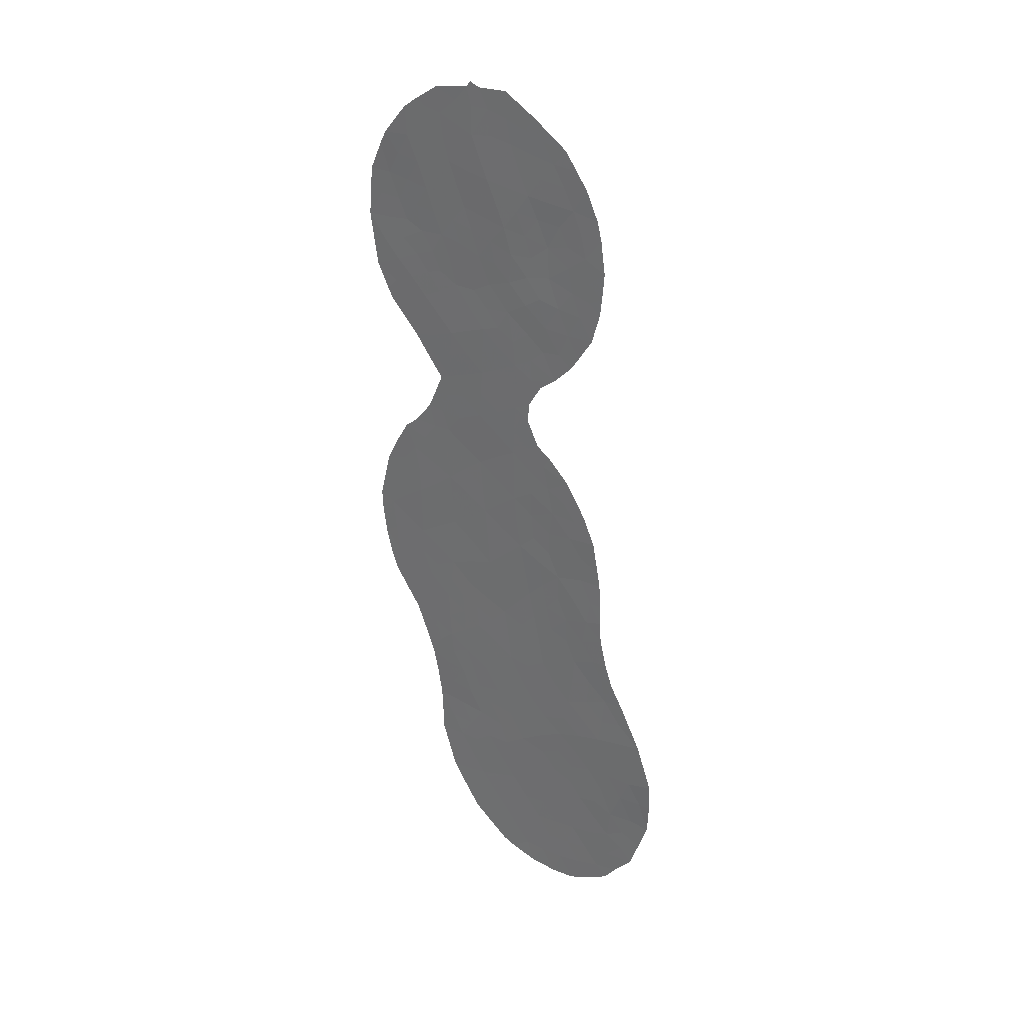
<metadata>
{"format":"obj","ext":"obj","renderer":"f3d","projection":"perspective","resolution":1024,"background":"white","views":[{"elev":28.9,"azim":84.8,"up":"+Y"}]}
</metadata>
<code>
v 40.81 4.147 44.1
v 44.95 -14.75 39.9
v 45.98 -25.96 38.92
v 42.68 -5.074 42.19
v 42.67 -7.257 42.17
v 42.75 1.943 42.17
v 40.35 1.235 44.52
v 43.59 -14.16 41.24
v 44.74 -18.07 40.11
v 43.86 -16.37 40.99
v 43.02 -11.98 41.83
v 42.84 -9.529 42
v 38.94 -10.98 45.83
v 40 -7.791 44.81
v 45.69 -21.26 39.18
v 47.02 -20.35 37.87
v 40.19 -9.791 44.62
v 41.52 -12.77 43.31
v 45.45 6.484 39.54
v 45.66 -1.152 39.26
v 42.64 -20.11 42.21
v 41.83 -21.82 43.04
v 42.71 -23.41 42.16
v 45.88 -19.19 39.01
v 44.62 -26.14 40.27
v 48.61 -20.06 36.35
v 43.33 -18.48 41.52
v 44.38 -20.43 40.48
v 44 -22.79 40.86
v 41.64 -1.782 43.24
v 46.44 -23.96 38.44
v 45.05 -24.31 39.82
v 46.82 -12.86 38.11
v 45.28 1.908 39.65
v 41.71 5.529 43.23
v 41.3 -14.61 43.54
v 42.59 6.807 42.39
v 41.4 -16.58 43.45
v 44.01 -8.337 40.86
v 46.56 3.126 38.42
v 43.13 0.8803 41.77
v 41.85 0.4089 43.03
v 45.28 -7.301 39.6
v 47.37 -18.51 37.55
v 40.85 -6.369 43.96
v 48.68 -22 36.23
v 42.24 3.823 42.69
v 41.35 2.379 43.55
v 46.17 -17.28 38.72
v 44.06 -2.236 40.85
v 39.6 0.7542 45.26
v 44.57 -12.69 40.26
v 44.22 -10.52 40.62
v 39.98 2.602 44.87
v 40.23 -11.83 44.58
v 44.99 0.923 39.96
v 41.41 7.377 43.55
v 41.58 -10.69 43.24
v 43.74 -24.86 41.15
v 46.12 -9.196 38.78
v 42.55 -15.48 42.29
v 44.57 4.992 40.4
v 46.14 4.873 38.85
v 42.2 -13.48 42.64
v 43.13 5.188 41.85
v 47.44 -25.36 37.45
v 41.44 -8.551 43.39
v 41.5 -3.77 43.35
v 39.81 -13.62 44.99
v 43.72 3.437 41.25
v 43.97 6.837 41.01
v 42.89 -1.124 42.02
v 46.71 -22.12 38.18
v 47.81 -23.35 37.09
v 44.06 -4.126 40.83
v 47.57 -16.4 37.34
v 43.97 -6.225 40.9
v 45.39 -22.38 39.48
v 40.61 -0.4888 44.26
v 42.8 -3.085 42.09
v 42.98 -21.19 41.89
v 46.71 1.407 38.25
v 45.71 -26.97 39.2
v 46.44 -26.81 38.45
v 47.24 -26.21 37.65
v 47.76 -25.79 37.13
v 38.46 -11.31 46.29
v 38.45 -10.69 46.3
v 40.99 -21.94 43.86
v 44.01 -26.75 40.89
v 49.39 -19.72 35.59
v 48.91 -17.97 36.07
v 38.85 -13.7 45.93
v 42.46 -25.51 42.43
v 47.34 -12.63 37.61
v 47.38 -13.48 37.56
v 46.63 -7.939 38.29
v 47.02 -9.022 37.91
v 47.08 4.013 37.91
v 47.27 -10.87 37.65
v 41.48 -23.74 43.39
v 38.81 -8.814 45.95
v 45.51 -2.342 39.4
v 46.08 -1.585 38.84
v 39.65 -6.866 45.14
v 40.1 -6.373 44.7
v 43.65 -26.6 41.24
v 47.58 -14.59 37.35
v 41.18 -3.958 43.66
v 40.65 -5.468 44.16
v 40.09 7.295 44.85
v 40.6 7.776 44.34
v 44.86 8.032 40.15
v 43.82 8.829 41.19
v 40.59 -17.89 44.24
v 48.21 -16.31 36.73
v 48.73 -24.22 36.17
v 48.15 -25.11 36.74
v 39.94 -15.9 44.87
v 46.24 6.445 38.77
v 46.57 5.841 38.43
v 42.58 8.899 42.42
v 42.44 8.662 42.55
v 47.81 -15.47 37.12
v 38.74 0.2662 46.09
v 39.12 -0.7059 45.71
v 45.32 -5.866 39.57
v 46.01 -6.709 38.89
v 44.9 -5.508 39.99
v 46.47 -7.629 38.44
v 42.88 8.736 42.12
v 39.28 6.054 45.62
v 41.31 8.382 43.66
v 40.23 -2.382 44.61
v 39.06 -14.38 45.72
v 47.19 -10.26 37.73
v 39.3 -1.124 45.53
v 39.06 5.522 45.82
v 38.64 4.375 46.21
v 47.08 1.037 37.89
v 46.95 4.732 38.04
v 45.26 7.663 39.75
v 45.89 7.106 39.12
v 40.91 -20.02 43.92
v 44.99 -2.87 39.91
v 49.3 -22.02 35.6
v 38.48 2.394 46.34
v 44.58 -3.762 40.32
v 44.53 -4.528 40.36
v 46.82 -0.1502 38.14
v 47.14 1.697 37.84
v 46.35 -1.084 38.59
v 39.73 5.283 45.16
v 40.5 5.143 44.42
v 40.08 4.286 44.8
v 40.38 3.325 44.5
v 39.69 3.403 45.17
v 45.14 -15.9 39.72
v 45.64 -14.95 39.22
v 45.82 -15.78 39.06
v 46.72 -25.7 38.18
v 43.84 -12.34 40.99
v 43.66 -11.21 41.19
v 44.4 -11.62 40.44
v 38.61 -12.59 46.16
v 46.29 -21.49 38.59
v 46.35 -20.65 38.54
v 46.85 -21.24 38.04
v 44.54 -0.7296 40.38
v 44.47 0.4873 40.48
v 45.17 -0.2094 39.77
v 42.93 -10.7 41.91
v 42.28 -11.26 42.55
v 42.23 -10.13 42.6
v 38.61 -9.86 46.14
v 38.93 -10.01 45.83
v 41.43 -21 43.42
v 40.96 -21.14 43.88
v 46.61 -18.82 38.29
v 46.01 -18.25 38.87
v 46.75 -17.87 38.15
v 42.44 -21.74 42.43
v 42.2 -20.95 42.65
v 44.54 -16.43 40.31
v 44.95 -17.06 39.9
v 44.28 -17.3 40.56
v 44.83 -26.98 40.07
v 47.79 -20.18 37.13
v 47.21 -19.45 37.7
v 48 -19.24 36.94
v 45.19 -20.62 39.68
v 45.17 -19.71 39.7
v 45.79 -20.14 39.09
v 46.47 -19.73 38.42
v 45.1 -11.98 39.75
v 44.96 -10.94 39.89
v 48.73 -19.02 36.24
v 49.16 -18.87 35.82
v 43.21 -16.78 41.64
v 42.62 -16.45 42.23
v 43.19 -15.87 41.66
v 44.69 -22.55 40.18
v 45.22 -23.35 39.66
v 44.53 -23.56 40.34
v 41.94 -15.08 42.9
v 41.89 -14.24 42.94
v 42.46 -14.52 42.38
v 46.06 -14.23 38.82
v 46.05 -13.21 38.84
v 44.51 1.657 40.43
v 46.12 1.585 38.84
v 44.38 -24.56 40.5
v 43.86 -23.84 41.01
v 43.22 -24.16 41.66
v 43.34 -23.11 41.53
v 42.59 -24.44 42.3
v 41.97 -24.64 42.92
v 42.1 -23.62 42.77
v 40.95 5.812 43.98
v 41.24 4.872 43.68
v 41.11 -1.119 43.76
v 40.99 -2.108 43.87
v 43.53 6.007 41.45
v 44.25 5.9 40.73
v 43.84 5.085 41.14
v 46.24 -24.94 38.65
v 46.97 -24.72 37.92
v 46.29 -8.327 38.62
v 42.75 -8.388 42.09
v 43.35 -7.798 41.5
v 43.42 -8.916 41.43
v 46.56 -10.95 38.34
v 46.31 -12.08 38.59
v 46.95 -11.87 37.97
v 47.31 -11.83 37.63
v 40.81 6.744 44.13
v 41.51 6.447 43.44
v 42.04 7.086 42.93
v 42.18 6.175 42.79
v 43.2 2.727 41.74
v 43.95 2.422 41
v 43.35 1.833 41.58
v 42.33 1.238 42.57
v 42.26 -22.62 42.61
v 41.65 -22.76 43.22
v 43.37 -13.11 41.47
v 44.07 -13.42 40.76
v 47.15 -23.73 37.74
v 47.82 -24.45 37.08
v 40.87 -12.28 43.94
v 40.84 -13.23 43.98
v 40.16 -8.801 44.65
v 39.52 -9.364 45.27
v 39.55 -8.467 45.23
v 40.42 -7.129 44.39
v 44.19 -25.57 40.69
v 43.64 -25.83 41.25
v 43.07 -26.07 41.83
v 43.12 -25.16 41.77
v 46.67 -13.94 38.24
v 45.45 -13.99 39.41
v 41.37 -4.694 43.46
v 40.91 -4.713 43.91
v 40.13 6.144 44.79
v 40.83 7.495 44.12
v 45.97 2.548 38.99
v 45.23 3.135 39.7
v 45.95 3.372 39.01
v 45.65 4.091 39.31
v 46.41 4.018 38.57
v 46.67 2.174 38.3
v 43.81 -0.05168 41.11
v 43.83 7.784 41.16
v 44.34 8.431 40.67
v 44.45 7.511 40.55
v 41.47 -17.46 43.38
v 41.19 -18.19 43.66
v 40.92 -17.15 43.92
v 44.08 -9.422 40.77
v 43.53 -10.05 41.32
v 44.73 -9.888 40.12
v 44.65 -8.842 40.21
v 41.42 -13.7 43.42
v 41.58 -11.74 43.25
v 40.9 -11.24 43.9
v 42.97 3.628 41.97
v 42.49 2.954 42.43
v 43.43 4.316 41.54
v 42.69 4.484 42.26
v 41.63 1.472 43.26
v 42.05 2.237 42.86
v 42.84 6.044 42.14
v 42.42 5.327 42.54
v 41.97 4.663 42.96
v 40.56 2.289 44.31
v 40.98 1.558 43.91
v 41.25 0.8031 43.63
v 41.78 3.137 43.13
v 41.52 3.985 43.4
v 41.07 3.236 43.83
v 46.31 -16.25 38.58
v 45.63 -16.7 39.24
v 45.45 -17.7 39.42
v 45.29 -18.68 39.58
v 46.96 -15.79 37.94
v 46.87 -16.86 38.02
v 44.27 -14.46 40.57
v 44.42 -15.52 40.42
v 43.74 -15.21 41.09
v 44.15 -3.214 40.75
v 43.44 -3.636 41.45
v 43.45 -2.678 41.45
v 47.48 -17.52 37.43
v 48.16 -17.25 36.78
v 48.12 -18.24 36.83
v 48.54 -17.1 36.42
v 48.28 -21.02 36.65
v 47.53 -21.08 37.38
v 43.02 -0.1907 41.89
v 42.37 -0.4166 42.52
v 42.53 0.4339 42.37
v 42.84 -2.1 42.06
v 42.2 -2.459 42.68
v 42.27 -1.44 42.62
v 48.33 -23.71 36.57
v 40.7 -15.24 44.13
v 40.4 -14.66 44.41
v 45.81 5.707 39.18
v 42.6 7.946 42.39
v 42.64 -6.149 42.21
v 41.95 -6.742 42.88
v 41.86 -5.566 42.98
v 44.64 -1.8 40.27
v 44 -1.256 40.92
v 47.3 -21.89 37.6
v 45.91 -23.2 38.97
v 46.07 -22.26 38.81
v 46.58 -23.02 38.3
v 42.12 -3.459 42.74
v 41.55 -2.795 43.31
v 44.64 -7.817 40.23
v 47.43 -15.41 37.48
v 42.81 -17.52 42.04
v 42.56 -18.7 42.29
v 41.89 -18.28 42.96
v 39.33 2.474 45.51
v 39.47 -0.232 45.38
v 39.07 1.453 45.77
v 38.62 1.189 46.2
v 40.13 0.145 44.74
v 39.83 1.75 45.03
v 45.12 -6.36 39.76
v 44.6 -6.802 40.28
v 44.52 -5.784 40.36
v 43.35 -5.645 41.52
v 43.39 -4.615 41.49
v 45.88 -7.685 39.01
v 43.33 -6.708 41.53
v 44.76 -13.72 40.08
v 39.26 -7.712 45.52
v 40.22 -10.8 44.59
v 39.56 -11.41 45.22
v 39.53 -10.38 45.26
v 39.68 6.674 45.23
v 40.88 -10.22 43.93
v 40.83 -9.197 43.99
v 41.52 -9.629 43.29
v 40.72 -8.159 44.09
v 45.32 -10.31 39.54
v 45.46 -8.359 39.42
v 43.09 -14.86 41.74
v 42.06 -17.07 42.79
v 41.98 -16.03 42.87
v 45.74 -24.14 39.14
v 45.26 -13 39.6
v 45.69 -12.32 39.18
v 45.34 4.921 39.64
v 45.01 5.765 39.97
v 44.89 4.137 40.07
v 43.82 -19.36 41.03
v 44.05 -18.34 40.8
v 44.57 -19.14 40.29
v 42.94 -13.86 41.9
v 41.34 -15.62 43.5
v 45.53 -25.11 39.36
v 45.25 -26.08 39.64
v 44.85 -25.27 40.03
v 44.16 4.208 40.81
v 43.24 6.968 41.75
v 44.69 6.645 40.29
v 39.49 -15.12 45.31
v 45.92 -10.17 38.96
v 46.57 -9.937 38.34
v 42.14 -9.017 42.69
v 41.8 -20.05 43.04
v 42.03 -4.453 42.83
v 42.75 -4.063 42.13
v 41.22 -0.09496 43.65
v 39.95 -0.8157 44.9
v 39.35 4.399 45.5
v 44.44 3.338 40.51
v 44.66 2.524 40.28
v 39.6 -12.44 45.19
v 39.16 -13.24 45.63
v 42.04 -7.883 42.79
v 43.98 -7.273 40.88
v 41.28 -7.35 43.55
v 45.1 7.247 39.9
v 41.44 -19.12 43.4
v 40.78 -19.02 44.05
v 49.39 -20.82 35.56
v 43.02 -19.32 41.83
v 42.75 -12.95 42.09
v 42.23 -12.34 42.6
v 44.19 -21.71 40.68
v 43.5 -22.05 41.37
v 43.7 -21.09 41.17
v 42.86 -22.37 42.01
v 43.44 -1.715 41.47
v 43.43 -0.8553 41.49
v 41.74 -0.7265 43.14
v 40.99 -3.066 43.85
v 40.74 -3.25 44.1
v 40.74 -16.21 44.1
v 43.18 7.984 41.81
v 42.01 8.034 42.97
v 41.87 8.522 43.11
v 47.92 -22.18 37
v 47.25 -22.76 37.65
v 44.91 -21.5 39.96
v 43.6 -17.49 41.25
v 38.99 3.404 45.84
v 38.56 3.438 46.27
v 44 -5.165 40.88
v 45.34 -9.379 39.52
v 40.44 -1.444 44.41
v 39.74 -1.704 45.1
v 41.23 -22.81 43.64
v 43.46 -20.23 41.4
v 40.23 -16.75 44.6
v 46.39 0.6963 38.57
v 48.36 -22.85 36.54
v 49.01 -23.13 35.89
v 47.22 2.726 37.77
v 45.64 0.7698 39.31
v 45.98 -0.2293 38.96
v 43.87 1.233 41.06
v 45.08 -1.28 39.83
v 44.67 -2.67 40.23
v 47.09 -14.68 37.83
v 46.38 -15.1 38.51
v 45.7 -11.28 39.18
v 41.4 -6.3 43.42
v 41.19 -5.522 43.64
v 40.57 -13.86 44.25
v 40.77 0.586 44.11
v 49.01 -20.86 35.93
v 40.23 -12.87 44.58
v 42.2 -19.23 42.65
v 39.07 -12.23 45.71
f 153 154 155
f 156 157 155
f 158 159 160
f 3 161 84
f 162 163 164
f 166 167 168
f 169 170 171
f 172 173 174
f 66 86 85
f 102 176 175
f 179 180 181
f 182 183 81
f 184 185 186
f 90 25 187
f 188 189 190
f 191 192 193
f 194 167 193
f 195 164 196
f 197 92 198
f 199 200 201
f 189 194 179
f 202 203 204
f 205 206 207
f 260 208 209
f 210 56 170
f 211 441 445
f 204 212 213
f 214 215 213
f 216 217 218
f 219 220 154
f 436 221 222
f 223 224 225
f 33 95 96
f 161 226 227
f 60 228 98
f 229 230 231
f 40 99 444
f 234 100 235
f 219 236 237
f 238 239 237
f 240 241 242
f 41 243 6
f 244 218 245
f 246 162 247
f 227 248 249
f 250 251 458
f 252 253 254
f 59 256 257
f 257 258 259
f 261 208 159
f 236 264 111
f 133 265 112
f 266 267 268
f 269 270 268
f 266 271 211
f 273 274 275
f 38 276 278
f 231 279 280
f 281 279 282
f 283 64 206
f 284 250 285
f 286 240 287
f 288 286 289
f 243 290 291
f 239 292 293
f 293 289 294
f 297 296 290
f 298 287 291
f 220 294 299
f 299 298 300
f 160 301 302
f 185 302 303
f 303 180 304
f 305 306 301
f 307 308 309
f 158 184 308
f 310 311 312
f 313 314 315
f 92 314 316
f 188 317 318
f 319 320 321
f 322 323 324
f 86 66 118
f 63 328 121
f 238 426 329
f 131 123 122
f 330 331 332
f 169 333 334
f 318 335 168
f 336 337 338
f 339 340 323
f 282 341 370
f 305 450 342
f 76 342 124
f 76 124 116
f 157 346 432
f 51 347 125
f 348 125 349
f 456 350 7
f 295 296 7
f 348 346 351
f 43 352 128
f 353 354 352
f 355 356 434
f 43 128 357
f 330 355 358
f 247 359 307
f 163 172 280
f 329 123 131
f 361 362 363
f 57 265 133
f 365 366 367
f 368 366 252
f 190 315 197
f 214 259 216
f 281 369 196
f 370 357 228
f 371 309 201
f 372 373 200
f 336 374 203
f 375 195 376
f 375 261 359
f 377 378 328
f 377 269 379
f 380 381 382
f 371 207 383
f 373 384 205
f 385 386 387
f 374 226 385
f 25 386 187
f 233 209 376
f 288 225 388
f 292 389 223
f 224 390 378
f 327 119 391
f 392 393 232
f 394 174 367
f 409 459 395
f 396 339 397
f 340 422 222
f 297 398 456
f 350 399 347
f 401 402 241
f 362 403 460
f 363 176 253
f 405 229 394
f 230 358 406
f 396 332 262
f 401 388 379
f 402 267 34
f 40 270 99
f 407 331 405
f 37 425 389
f 390 275 408
f 143 408 142
f 19 143 120
f 19 408 143
f 409 410 277
f 413 64 414
f 413 246 383
f 365 285 361
f 173 414 284
f 407 368 255
f 156 300 295
f 415 416 417
f 418 416 215
f 322 419 312
f 419 420 334
f 272 420 319
f 320 324 421
f 422 109 423
f 387 256 212
f 384 424 326
f 36 455 283
f 71 389 273
f 426 133 427
f 50 333 449
f 428 429 335
f 15 166 337
f 15 430 191
f 338 429 248
f 46 146 443
f 381 431 186
f 276 372 345
f 432 147 433
f 75 310 148
f 75 148 149
f 77 434 354
f 435 392 369
f 395 183 177
f 313 181 306
f 232 136 100
f 353 341 406
f 430 202 415
f 397 311 356
f 436 437 399
f 398 421 221
f 245 101 438
f 418 244 182
f 13 87 88
f 382 304 192
f 343 199 431
f 417 81 439
f 278 440 424
f 457 46 317
f 442 443 325
f 439 412 380
f 82 151 140
f 66 249 118
f 445 446 171
f 441 150 446
f 400 153 155
f 153 264 154
f 155 154 1
f 1 156 155
f 156 54 157
f 155 157 400
f 158 2 159
f 160 159 451
f 83 3 84
f 85 161 66
f 161 85 84
f 52 162 164
f 162 11 163
f 164 163 53
f 13 460 87
f 165 87 460
f 73 166 168
f 166 15 167
f 168 167 16
f 20 448 171
f 169 272 170
f 171 170 56
f 12 172 174
f 172 11 173
f 174 173 58
f 13 88 176
f 175 176 88
f 89 178 177
f 178 144 177
f 44 179 181
f 179 24 180
f 181 180 49
f 182 22 183
f 81 183 21
f 10 184 186
f 184 158 185
f 186 185 9
f 26 188 190
f 188 16 189
f 190 189 44
f 15 191 193
f 191 28 192
f 193 192 24
f 24 194 193
f 194 16 167
f 193 167 15
f 195 52 164
f 196 164 53
f 26 197 91
f 198 91 197
f 10 199 201
f 199 343 200
f 201 200 61
f 44 189 179
f 189 16 194
f 179 194 24
f 29 202 204
f 202 78 203
f 204 203 32
f 61 205 207
f 205 36 206
f 207 206 64
f 33 260 209
f 260 450 451
f 447 210 170
f 210 34 56
f 34 211 445
f 211 82 441
f 29 204 213
f 204 32 212
f 213 212 59
f 59 214 213
f 214 23 215
f 213 215 29
f 23 216 218
f 216 94 217
f 218 217 101
f 219 35 220
f 154 220 1
f 134 436 222
f 436 79 221
f 222 221 30
f 65 223 225
f 223 71 224
f 225 224 62
f 66 161 227
f 161 3 226
f 227 226 31
f 228 97 98
f 12 229 231
f 229 5 230
f 231 230 39
f 233 234 33
f 100 234 232
f 33 234 95
f 235 95 234
f 35 219 237
f 237 236 57
f 57 238 237
f 238 37 239
f 237 239 35
f 6 240 242
f 240 70 241
f 242 241 447
f 447 41 242
f 22 244 245
f 244 23 218
f 245 218 101
f 8 246 247
f 246 11 162
f 247 162 52
f 66 227 249
f 227 31 248
f 249 248 74
f 55 250 458
f 250 18 251
f 14 252 254
f 252 17 253
f 254 253 102
f 103 20 104
f 106 45 255
f 256 25 90
f 256 90 257
f 107 257 90
f 59 257 259
f 257 107 258
f 259 258 94
f 96 260 33
f 260 96 450
f 2 261 159
f 261 209 208
f 159 208 451
f 262 454 263
f 68 262 109
f 263 109 262
f 57 236 265
f 265 236 111
f 265 111 112
f 40 266 268
f 266 34 267
f 267 269 268
f 269 63 270
f 268 270 40
f 34 266 211
f 266 40 271
f 211 271 82
f 272 41 447
f 71 273 275
f 273 114 274
f 275 274 113
f 276 345 277
f 278 276 277
f 278 277 115
f 12 231 280
f 231 39 279
f 280 279 53
f 435 281 282
f 281 53 279
f 282 279 39
f 36 283 206
f 283 18 64
f 58 284 285
f 284 18 250
f 285 250 55
f 47 286 287
f 286 70 240
f 287 240 6
f 65 288 289
f 288 70 286
f 289 286 47
f 6 243 291
f 291 290 48
f 35 239 293
f 239 37 292
f 293 292 65
f 35 293 294
f 293 65 289
f 294 289 47
f 296 295 48
f 42 297 290
f 290 296 48
f 48 298 291
f 298 47 287
f 291 287 6
f 1 220 299
f 220 35 294
f 299 294 47
f 1 299 300
f 299 47 298
f 300 298 48
f 158 160 302
f 302 301 49
f 9 185 303
f 185 158 302
f 303 302 49
f 9 303 304
f 303 49 180
f 304 180 24
f 305 76 306
f 301 306 49
f 8 307 309
f 307 2 308
f 309 308 10
f 2 158 308
f 308 184 10
f 50 310 312
f 310 75 311
f 312 311 80
f 44 313 315
f 313 76 314
f 315 314 92
f 76 116 314
f 316 314 116
f 16 188 318
f 188 26 317
f 318 317 428
f 41 319 321
f 319 72 320
f 321 320 42
f 72 322 324
f 322 80 323
f 324 323 30
f 249 74 325
f 249 325 117
f 249 117 118
f 69 455 327
f 327 326 119
f 120 328 19
f 328 120 121
f 37 238 329
f 238 57 426
f 4 330 332
f 330 5 331
f 272 169 334
f 334 333 50
f 16 318 168
f 318 428 335
f 168 335 73
f 31 336 338
f 336 78 337
f 338 337 73
f 80 339 323
f 339 68 340
f 323 340 30
f 435 282 370
f 282 39 341
f 370 341 43
f 76 305 342
f 305 451 450
f 342 450 108
f 342 108 124
f 343 27 344
f 400 157 432
f 157 54 346
f 432 346 147
f 347 126 125
f 125 348 51
f 349 147 348
f 456 79 350
f 7 350 51
f 54 295 351
f 351 7 51
f 51 348 351
f 348 147 346
f 351 346 54
f 352 127 128
f 43 353 352
f 353 77 354
f 352 354 129
f 127 352 129
f 77 355 434
f 355 4 356
f 434 356 75
f 357 128 130
f 5 330 358
f 330 4 355
f 358 355 77
f 8 247 307
f 247 52 359
f 307 359 2
f 53 163 280
f 163 11 172
f 280 172 12
f 14 254 360
f 254 102 360
f 14 360 105
f 17 361 363
f 361 55 362
f 363 362 13
f 264 132 364
f 264 364 111
f 58 365 367
f 365 17 366
f 367 366 67
f 14 368 252
f 368 67 366
f 252 366 17
f 26 190 197
f 190 44 315
f 197 315 92
f 23 214 216
f 214 59 259
f 216 259 94
f 53 281 196
f 281 435 369
f 60 370 228
f 228 357 130
f 97 228 130
f 61 371 201
f 371 8 309
f 201 309 10
f 343 372 200
f 372 38 373
f 200 373 61
f 78 336 203
f 336 31 374
f 203 374 32
f 209 375 376
f 375 52 195
f 376 195 452
f 52 375 359
f 375 209 261
f 359 261 2
f 63 377 328
f 377 62 378
f 328 378 19
f 62 377 379
f 377 63 269
f 379 269 267
f 28 380 382
f 380 27 381
f 382 381 9
f 8 371 383
f 371 61 207
f 383 207 64
f 61 373 205
f 373 38 384
f 205 384 36
f 32 385 387
f 385 3 386
f 387 386 25
f 32 374 385
f 374 31 226
f 385 226 3
f 386 3 83
f 386 83 187
f 452 233 376
f 233 33 209
f 70 288 388
f 288 65 225
f 388 225 62
f 65 292 223
f 292 37 389
f 223 389 71
f 62 224 378
f 224 71 390
f 378 390 19
f 69 391 135
f 391 69 327
f 392 60 393
f 393 98 136
f 98 393 60
f 232 393 136
f 67 394 367
f 394 12 174
f 367 174 58
f 177 144 395
f 4 396 397
f 396 68 339
f 397 339 80
f 30 340 222
f 340 68 422
f 222 422 134
f 7 296 456
f 297 42 398
f 456 398 79
f 51 350 347
f 350 79 399
f 347 399 137
f 126 347 137
f 42 290 243
f 321 243 41
f 153 400 138
f 153 132 264
f 132 153 138
f 400 139 138
f 70 401 241
f 241 402 210
f 13 362 460
f 362 55 403
f 458 403 55
f 17 363 253
f 363 13 176
f 253 176 102
f 45 106 110
f 67 405 394
f 405 5 229
f 394 229 12
f 39 230 406
f 230 5 358
f 406 358 77
f 68 396 262
f 396 4 332
f 267 401 379
f 401 70 388
f 379 388 62
f 210 402 34
f 270 63 141
f 270 141 99
f 67 407 405
f 407 45 453
f 405 331 5
f 37 329 425
f 389 425 273
f 19 390 408
f 390 71 275
f 408 275 113
f 408 113 142
f 144 409 395
f 409 144 410
f 277 410 115
f 91 457 26
f 46 457 146
f 411 146 457
f 27 412 344
f 344 459 345
f 11 413 414
f 414 64 18
f 64 413 383
f 413 11 246
f 383 246 8
f 17 365 361
f 365 58 285
f 361 285 55
f 58 173 284
f 173 11 414
f 284 414 18
f 45 407 255
f 407 67 368
f 255 368 14
f 54 156 295
f 156 1 300
f 295 300 48
f 28 415 417
f 415 29 416
f 417 416 81
f 23 418 215
f 418 81 416
f 215 416 29
f 80 322 312
f 322 72 419
f 312 419 50
f 50 419 334
f 419 72 420
f 334 420 272
f 41 272 319
f 319 420 72
f 42 320 421
f 320 72 324
f 421 324 30
f 109 422 68
f 423 134 422
f 32 387 212
f 387 25 256
f 212 256 59
f 36 384 326
f 384 38 424
f 326 424 119
f 283 251 18
f 63 121 141
f 131 425 329
f 425 114 273
f 114 425 131
f 133 426 57
f 329 426 123
f 427 123 426
f 333 169 448
f 333 103 449
f 428 74 429
f 335 429 73
f 78 15 337
f 337 166 73
f 15 78 430
f 191 430 28
f 31 338 248
f 338 73 429
f 248 429 74
f 428 442 74
f 9 381 186
f 381 27 431
f 186 431 10
f 276 38 372
f 344 345 372
f 400 432 139
f 433 139 432
f 310 50 449
f 148 449 145
f 310 449 148
f 149 434 75
f 434 149 354
f 129 354 149
f 435 60 392
f 369 392 452
f 60 435 370
f 357 370 43
f 395 21 183
f 177 183 22
f 76 313 306
f 313 44 181
f 306 181 49
f 77 353 406
f 353 43 341
f 406 341 39
f 28 430 415
f 430 78 202
f 415 202 29
f 4 397 356
f 397 80 311
f 356 311 75
f 79 436 399
f 436 134 437
f 399 437 137
f 79 398 221
f 398 42 421
f 221 421 30
f 22 245 89
f 438 89 245
f 81 418 182
f 418 23 244
f 182 244 22
f 28 382 192
f 382 9 304
f 192 304 24
f 27 343 431
f 431 199 10
f 28 417 439
f 439 81 21
f 38 278 424
f 278 115 440
f 424 440 119
f 140 441 82
f 441 140 150
f 26 457 317
f 317 46 428
f 443 442 46
f 74 442 325
f 325 443 117
f 28 439 380
f 439 21 412
f 380 412 27
f 271 40 444
f 82 271 151
f 444 151 271
f 34 445 56
f 93 404 135
f 20 446 152
f 20 152 104
f 56 445 171
f 445 441 446
f 171 446 20
f 446 150 152
f 448 169 171
f 260 451 208
f 272 447 170
f 103 448 20
f 401 267 402
f 241 210 447
f 333 448 103
f 145 449 103
f 232 234 233
f 232 233 452
f 219 154 264
f 108 450 96
f 160 451 301
f 451 305 301
f 452 392 232
f 219 264 236
f 89 177 22
f 452 195 196
f 196 369 452
f 42 243 321
f 428 46 442
f 110 263 454
f 454 332 453
f 41 6 242
f 255 14 105
f 295 7 351
f 106 255 105
f 332 331 453
f 407 453 331
f 458 251 455
f 454 262 332
f 110 454 45
f 453 45 454
f 455 251 283
f 297 456 296
f 326 327 36
f 165 460 404
f 457 91 411
f 458 69 403
f 344 372 343
f 404 69 135
f 458 455 69
f 404 93 165
f 395 459 21
f 345 459 409
f 412 459 344
f 459 412 21
f 327 455 36
f 404 460 403
f 69 404 403
f 345 409 277

</code>
